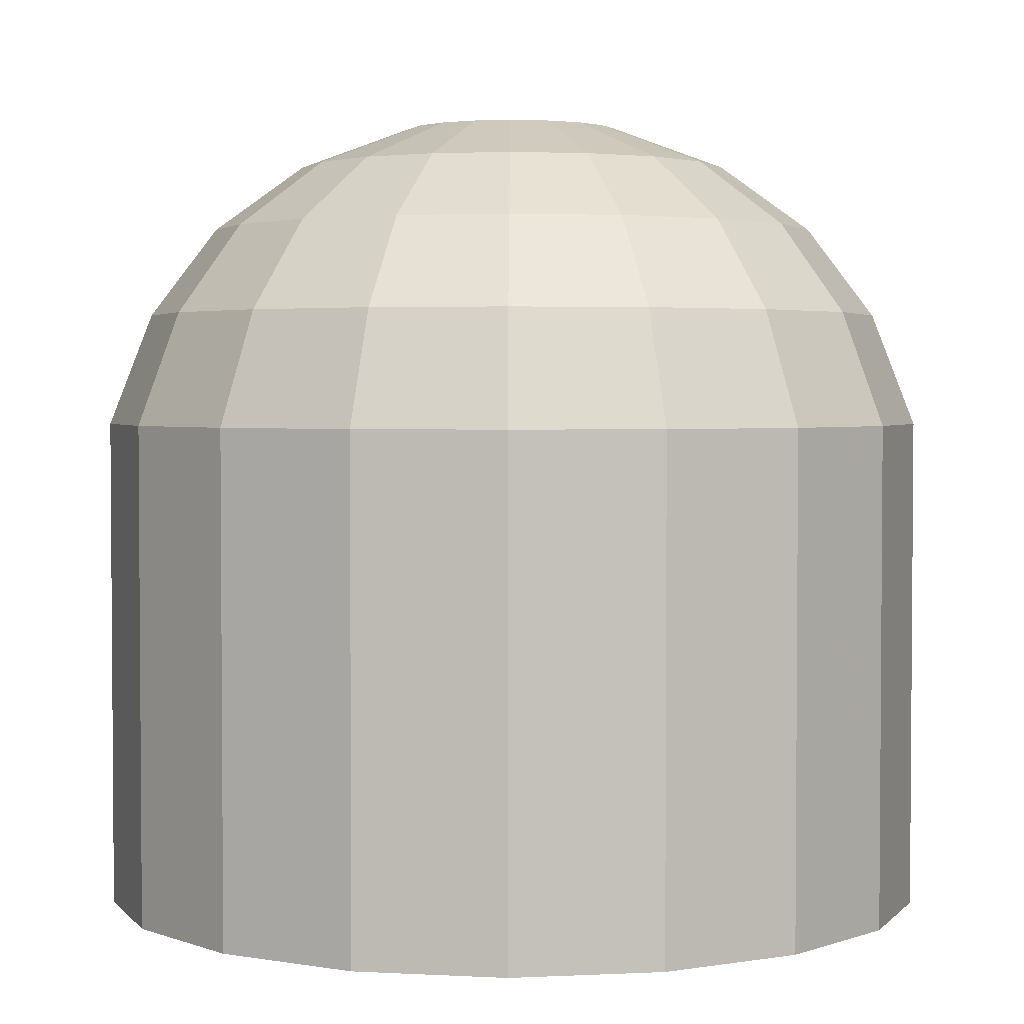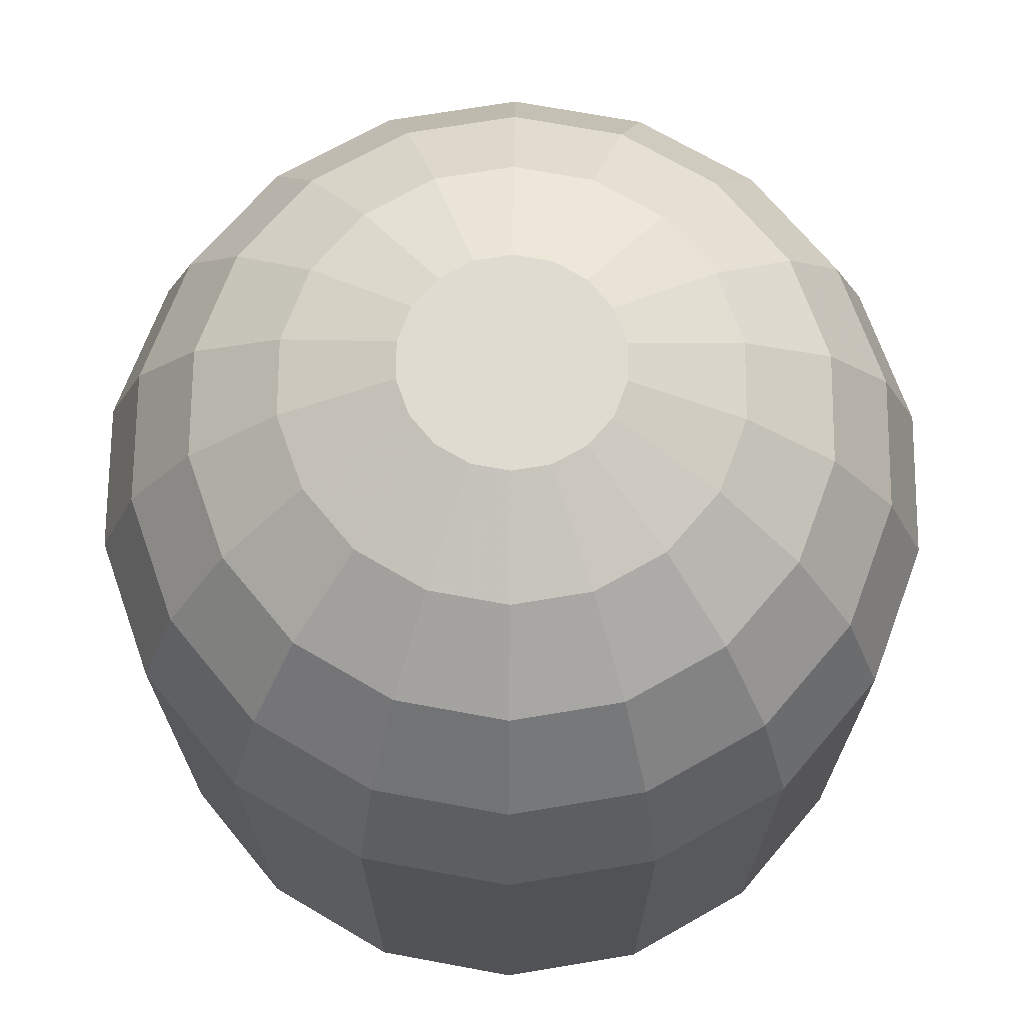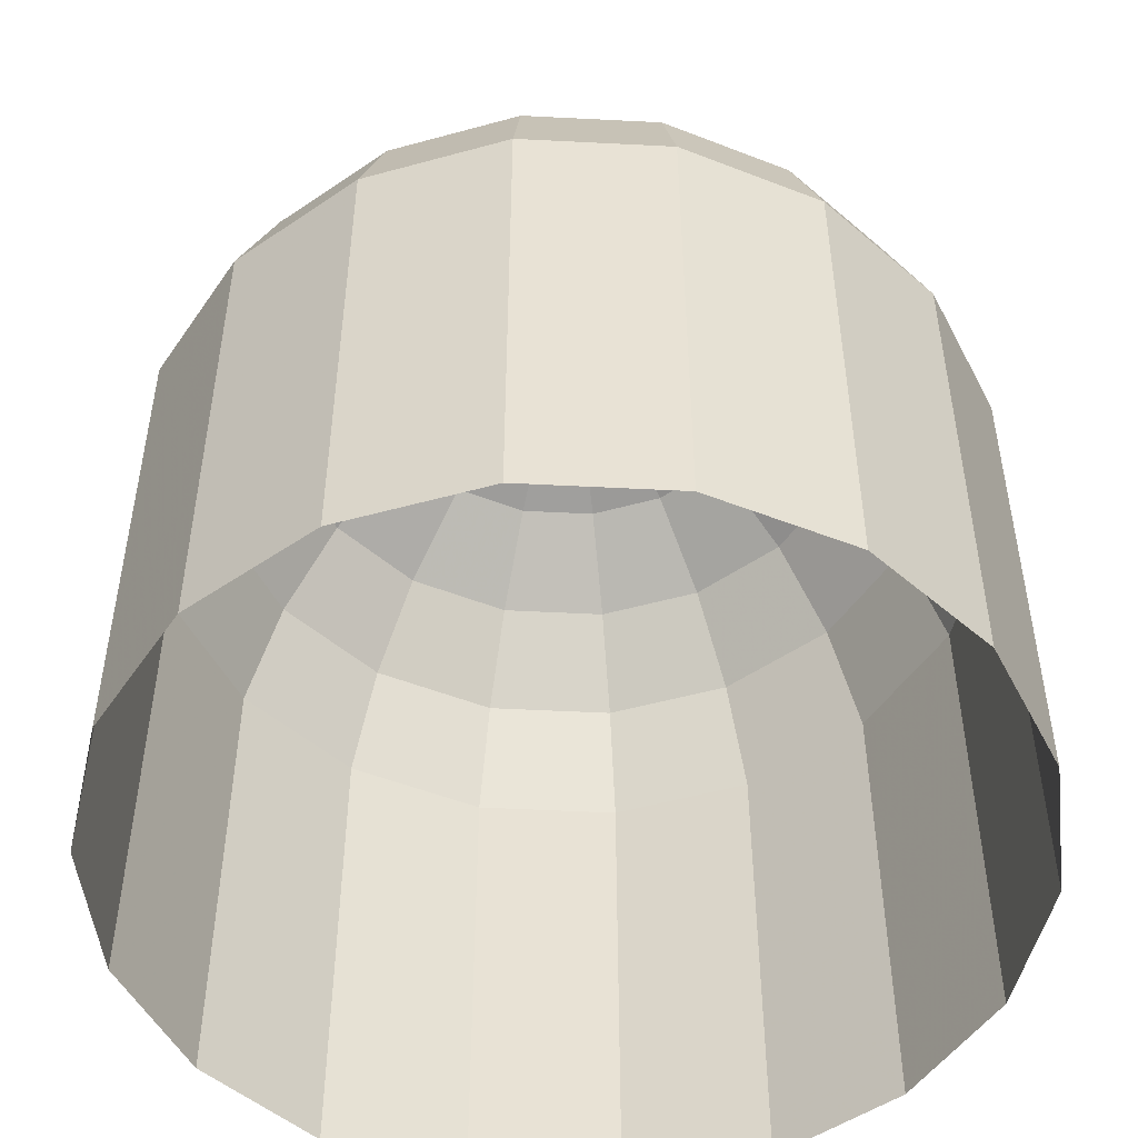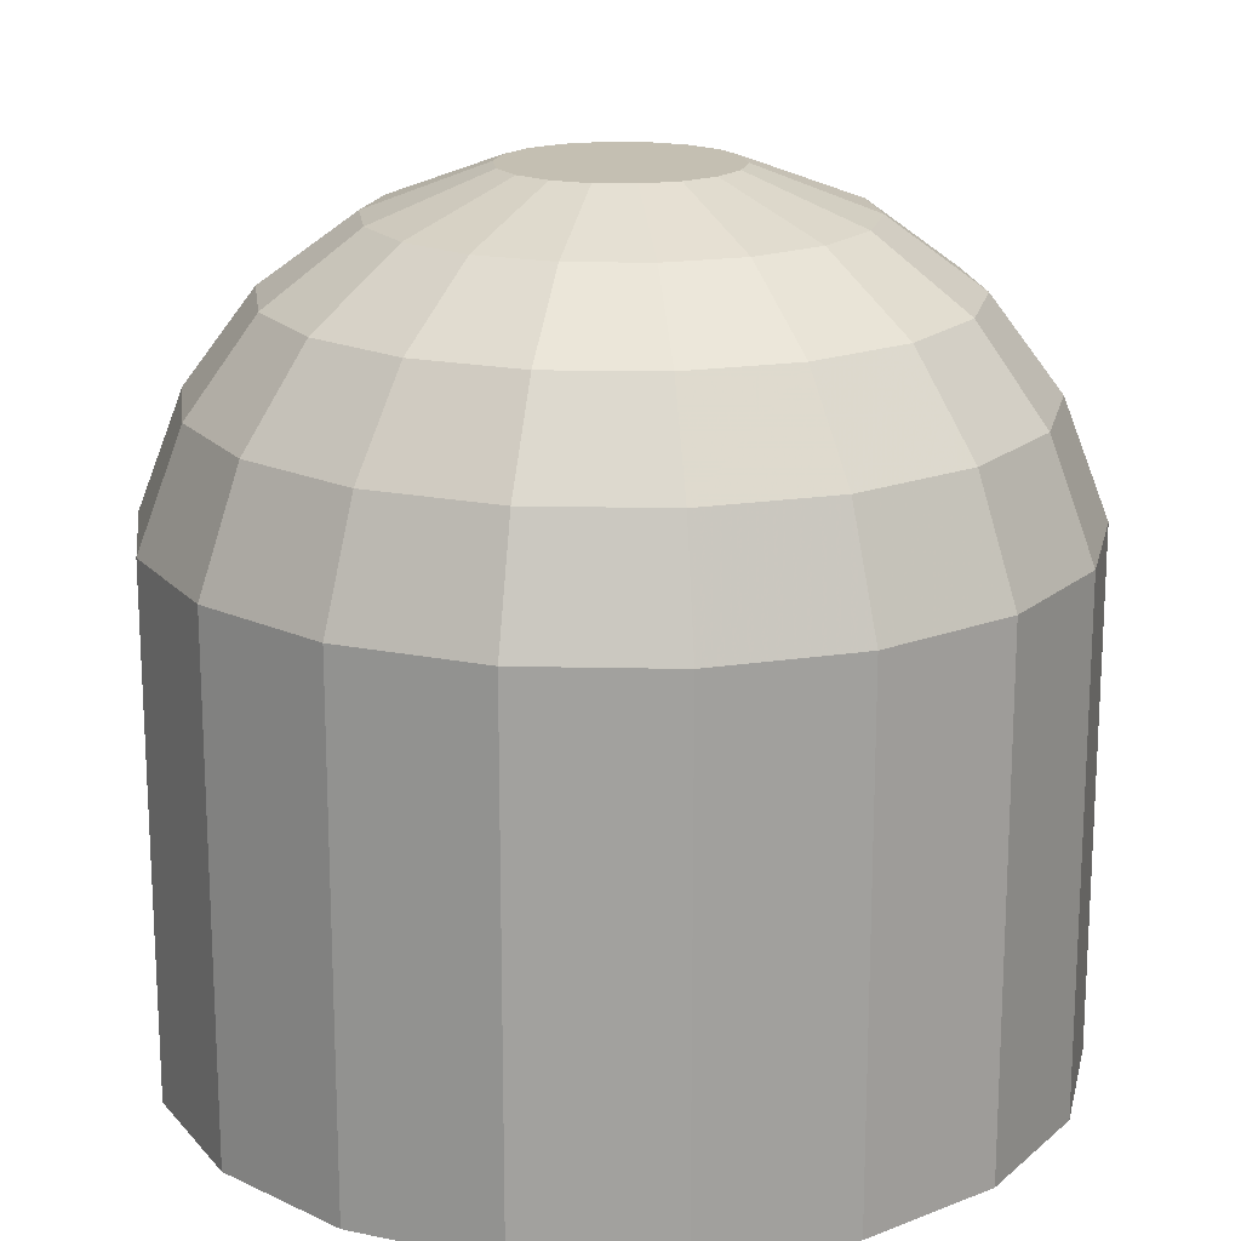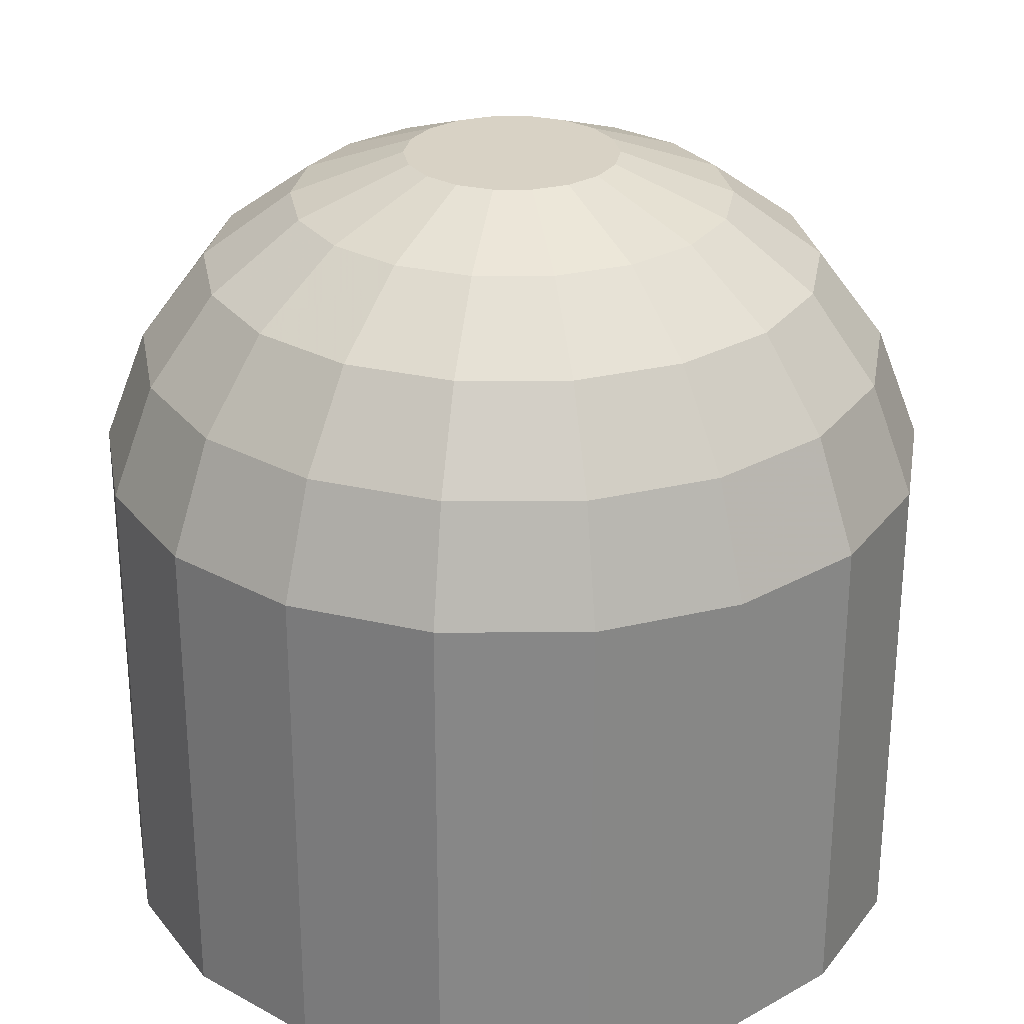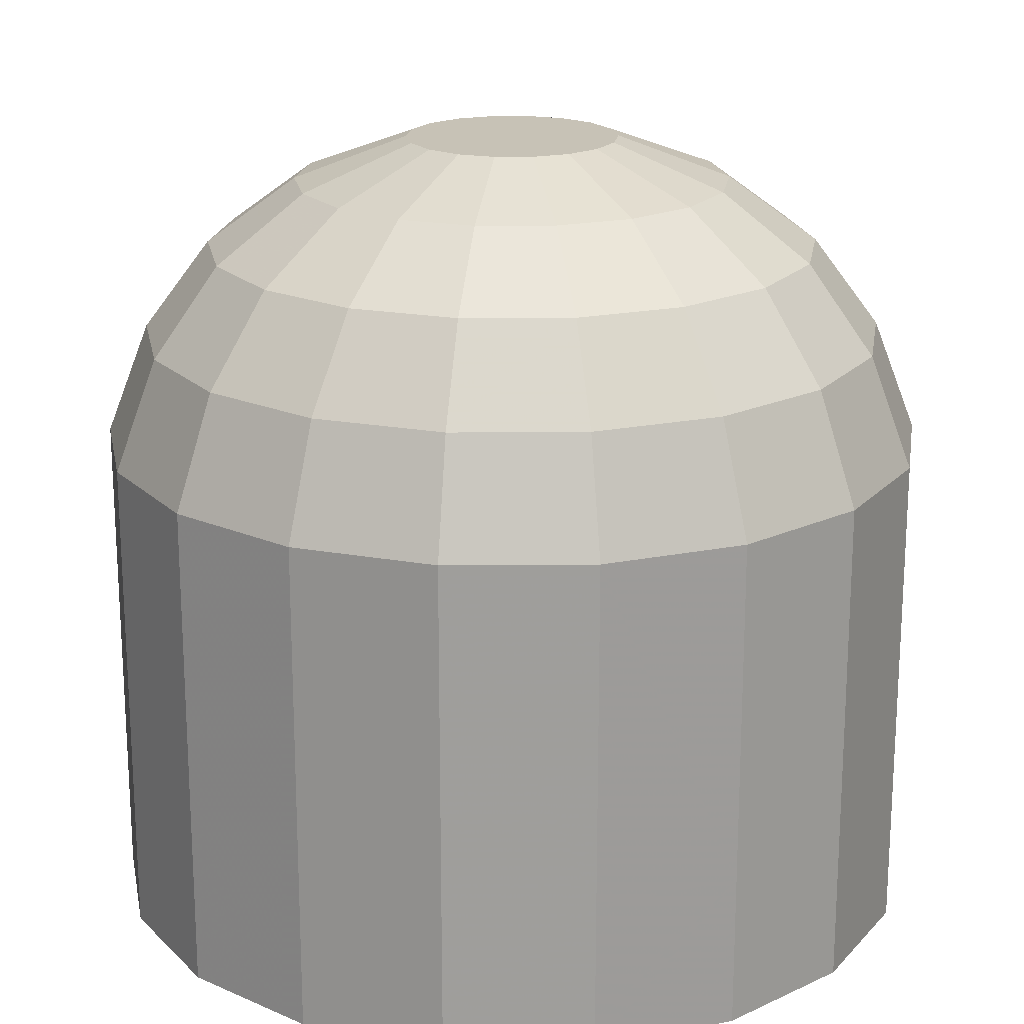
<metadata>
{"format":"obj","ext":"obj","renderer":"f3d","projection":"perspective","resolution":1024,"background":"white","views":[{"elev":2.8,"azim":-169.5,"up":"+Z"},{"elev":69.9,"azim":30.5,"up":"+Z"},{"elev":-50.4,"azim":-23.2,"up":"+Z"},{"elev":17.6,"azim":-117.5,"up":"+Z"},{"elev":27.7,"azim":-120.3,"up":"+Z"},{"elev":19.3,"azim":-120.9,"up":"+Z"}]}
</metadata>
<code>
v -0.3424 0.574 2.255
v -0.3387 0.574 2.255
v -0.3353 0.5752 2.255
v -0.3325 0.5776 2.255
v -0.3307 0.5807 2.255
v -0.3301 0.5843 2.255
v -0.3307 0.5879 2.255
v -0.3325 0.5911 2.255
v -0.3353 0.5934 2.255
v -0.3387 0.5946 2.255
v -0.3424 0.5946 2.255
v -0.3458 0.5934 2.255
v -0.3486 0.5911 2.255
v -0.3504 0.5879 2.255
v -0.351 0.5843 2.255
v -0.3504 0.5807 2.255
v -0.3486 0.5776 2.255
v -0.3458 0.5752 2.255
v -0.3021 0.5983 2.191
v -0.2996 0.5843 2.191
v -0.2996 0.5843 2.176
v -0.3021 0.5983 2.176
v -0.3092 0.6106 2.191
v -0.3092 0.6106 2.176
v -0.3201 0.6198 2.191
v -0.3092 0.6106 2.191
v -0.3092 0.6106 2.176
v -0.3201 0.6198 2.176
v -0.3335 0.6246 2.191
v -0.3335 0.6246 2.176
v -0.3477 0.6246 2.191
v -0.3477 0.6246 2.176
v -0.361 0.6198 2.191
v -0.361 0.6198 2.176
v -0.3719 0.6106 2.191
v -0.3719 0.6106 2.176
v -0.379 0.5983 2.191
v -0.3719 0.6106 2.191
v -0.3719 0.6106 2.176
v -0.379 0.5983 2.176
v -0.3815 0.5843 2.191
v -0.3815 0.5843 2.176
v -0.379 0.5703 2.191
v -0.379 0.5703 2.176
v -0.3719 0.558 2.191
v -0.3719 0.558 2.176
v -0.361 0.5489 2.191
v -0.3719 0.558 2.191
v -0.3719 0.558 2.176
v -0.361 0.5489 2.176
v -0.3477 0.544 2.191
v -0.3477 0.544 2.176
v -0.3335 0.544 2.191
v -0.3335 0.544 2.176
v -0.3201 0.5489 2.191
v -0.3201 0.5489 2.176
v -0.3092 0.558 2.191
v -0.3092 0.558 2.176
v -0.3021 0.5703 2.191
v -0.3092 0.558 2.191
v -0.3092 0.558 2.176
v -0.3021 0.5703 2.176
v -0.2996 0.5843 2.225
v -0.3021 0.5983 2.225
v -0.3092 0.6106 2.191
v -0.3092 0.6106 2.225
v -0.3092 0.6106 2.225
v -0.3092 0.6106 2.191
v -0.3201 0.6198 2.225
v -0.3335 0.6246 2.225
v -0.3477 0.6246 2.225
v -0.361 0.6198 2.225
v -0.3719 0.6106 2.191
v -0.3719 0.6106 2.225
v -0.3719 0.6106 2.225
v -0.3719 0.6106 2.191
v -0.379 0.5983 2.225
v -0.3815 0.5843 2.225
v -0.379 0.5703 2.225
v -0.3719 0.558 2.191
v -0.3719 0.558 2.225
v -0.3719 0.558 2.225
v -0.3719 0.558 2.191
v -0.361 0.5489 2.225
v -0.3477 0.544 2.225
v -0.3335 0.544 2.225
v -0.3201 0.5489 2.225
v -0.3092 0.558 2.191
v -0.3092 0.558 2.225
v -0.3092 0.558 2.225
v -0.3092 0.558 2.191
v -0.3021 0.5703 2.225
v -0.3203 0.577 2.25
v -0.319 0.5843 2.25
v -0.3121 0.574 2.244
v -0.3103 0.5843 2.244
v -0.3203 0.5917 2.25
v -0.3121 0.5947 2.244
v -0.3241 0.5982 2.25
v -0.3174 0.6038 2.244
v -0.3298 0.603 2.25
v -0.3254 0.6105 2.244
v -0.3368 0.6055 2.25
v -0.3353 0.6141 2.244
v -0.3443 0.6055 2.25
v -0.3458 0.6141 2.244
v -0.3513 0.603 2.25
v -0.3557 0.6105 2.244
v -0.3571 0.5982 2.25
v -0.3638 0.6038 2.244
v -0.3608 0.5917 2.25
v -0.369 0.5947 2.244
v -0.3621 0.5843 2.25
v -0.3708 0.5843 2.244
v -0.3608 0.577 2.25
v -0.369 0.574 2.244
v -0.3571 0.5705 2.25
v -0.3638 0.5648 2.244
v -0.3513 0.5657 2.25
v -0.3557 0.5581 2.244
v -0.3443 0.5631 2.25
v -0.3458 0.5545 2.244
v -0.3368 0.5631 2.25
v -0.3353 0.5545 2.244
v -0.3298 0.5657 2.25
v -0.3254 0.5581 2.244
v -0.3241 0.5705 2.25
v -0.3174 0.5648 2.244
v -0.306 0.5969 2.235
v -0.3038 0.5843 2.235
v -0.3121 0.5947 2.244
v -0.3103 0.5843 2.244
v -0.3124 0.6079 2.235
v -0.3092 0.6106 2.225
v -0.3174 0.6038 2.244
v -0.3121 0.5947 2.244
v -0.306 0.5969 2.235
v -0.3124 0.6079 2.235
v -0.3222 0.6162 2.235
v -0.3124 0.6079 2.235
v -0.3092 0.6106 2.225
v -0.3254 0.6105 2.244
v -0.3124 0.6079 2.235
v -0.3222 0.6162 2.235
v -0.3342 0.6205 2.235
v -0.3222 0.6162 2.235
v -0.3353 0.6141 2.244
v -0.3254 0.6105 2.244
v -0.3469 0.6205 2.235
v -0.3458 0.6141 2.244
v -0.3589 0.6162 2.235
v -0.3557 0.6105 2.244
v -0.3687 0.6079 2.235
v -0.3719 0.6106 2.225
v -0.3638 0.6038 2.244
v -0.3557 0.6105 2.244
v -0.3589 0.6162 2.235
v -0.3687 0.6079 2.235
v -0.3751 0.5969 2.235
v -0.3687 0.6079 2.235
v -0.3719 0.6106 2.225
v -0.369 0.5947 2.244
v -0.3687 0.6079 2.235
v -0.3751 0.5969 2.235
v -0.3773 0.5843 2.235
v -0.3751 0.5969 2.235
v -0.3708 0.5843 2.244
v -0.369 0.5947 2.244
v -0.3751 0.5717 2.235
v -0.369 0.574 2.244
v -0.3687 0.5607 2.235
v -0.3719 0.558 2.225
v -0.3638 0.5648 2.244
v -0.369 0.574 2.244
v -0.3751 0.5717 2.235
v -0.3687 0.5607 2.235
v -0.3589 0.5525 2.235
v -0.3687 0.5607 2.235
v -0.3719 0.558 2.225
v -0.3557 0.5581 2.244
v -0.3687 0.5607 2.235
v -0.3589 0.5525 2.235
v -0.3469 0.5481 2.235
v -0.3589 0.5525 2.235
v -0.3458 0.5545 2.244
v -0.3557 0.5581 2.244
v -0.3342 0.5481 2.235
v -0.3353 0.5545 2.244
v -0.3222 0.5525 2.235
v -0.3254 0.5581 2.244
v -0.3124 0.5607 2.235
v -0.3092 0.558 2.225
v -0.3174 0.5648 2.244
v -0.3254 0.5581 2.244
v -0.3222 0.5525 2.235
v -0.3124 0.5607 2.235
v -0.306 0.5717 2.235
v -0.3124 0.5607 2.235
v -0.3092 0.558 2.225
v -0.3121 0.574 2.244
v -0.3124 0.5607 2.235
v -0.306 0.5717 2.235
v -0.306 0.5717 2.235
v -0.3121 0.574 2.244
f 1 2 3
f 3 4 5
f 5 6 7
f 3 5 7
f 7 8 9
f 9 10 11
f 7 9 11
f 3 7 11
f 1 3 11
f 11 12 13
f 13 14 15
f 11 13 15
f 15 16 17
f 11 15 17
f 1 11 17
f 1 17 18
f 19 20 21
f 21 22 19
f 23 19 22
f 22 24 23
f 25 26 27
f 27 28 25
f 29 25 28
f 28 30 29
f 31 29 30
f 30 32 31
f 33 31 32
f 32 34 33
f 35 33 34
f 34 36 35
f 37 38 39
f 39 40 37
f 41 37 40
f 40 42 41
f 43 41 42
f 42 44 43
f 45 43 44
f 44 46 45
f 47 48 49
f 49 50 47
f 51 47 50
f 50 52 51
f 53 51 52
f 52 54 53
f 55 53 54
f 54 56 55
f 57 55 56
f 56 58 57
f 59 60 61
f 61 62 59
f 20 59 62
f 62 21 20
f 63 20 19
f 19 64 63
f 64 19 65
f 65 66 64
f 67 68 25
f 25 69 67
f 69 25 29
f 29 70 69
f 70 29 31
f 31 71 70
f 71 31 33
f 33 72 71
f 72 33 73
f 73 74 72
f 75 76 37
f 37 77 75
f 77 37 41
f 41 78 77
f 78 41 43
f 43 79 78
f 79 43 80
f 80 81 79
f 82 83 47
f 47 84 82
f 84 47 51
f 51 85 84
f 85 51 53
f 53 86 85
f 86 53 55
f 55 87 86
f 87 55 88
f 88 89 87
f 90 91 59
f 59 92 90
f 92 59 20
f 20 63 92
f 93 94 6
f 6 5 93
f 95 96 94
f 94 93 95
f 94 97 7
f 7 6 94
f 96 98 97
f 97 94 96
f 97 99 8
f 8 7 97
f 98 100 99
f 99 97 98
f 99 101 9
f 9 8 99
f 100 102 101
f 101 99 100
f 101 103 10
f 10 9 101
f 102 104 103
f 103 101 102
f 103 105 11
f 11 10 103
f 104 106 105
f 105 103 104
f 105 107 12
f 12 11 105
f 106 108 107
f 107 105 106
f 107 109 13
f 13 12 107
f 108 110 109
f 109 107 108
f 109 111 14
f 14 13 109
f 110 112 111
f 111 109 110
f 111 113 15
f 15 14 111
f 112 114 113
f 113 111 112
f 113 115 16
f 16 15 113
f 114 116 115
f 115 113 114
f 115 117 17
f 17 16 115
f 116 118 117
f 117 115 116
f 117 119 18
f 18 17 117
f 118 120 119
f 119 117 118
f 119 121 1
f 1 18 119
f 120 122 121
f 121 119 120
f 121 123 2
f 2 1 121
f 122 124 123
f 123 121 122
f 123 125 3
f 3 2 123
f 124 126 125
f 125 123 124
f 125 127 4
f 4 3 125
f 126 128 127
f 127 125 126
f 127 93 5
f 5 4 127
f 128 95 93
f 93 127 128
f 129 130 63
f 63 64 129
f 131 132 130
f 130 129 131
f 133 129 64
f 64 134 133
f 135 136 137
f 137 138 135
f 139 140 141
f 141 69 139
f 142 135 143
f 143 144 142
f 145 146 69
f 69 70 145
f 147 148 146
f 146 145 147
f 149 145 70
f 70 71 149
f 150 147 145
f 145 149 150
f 151 149 71
f 71 72 151
f 152 150 149
f 149 151 152
f 153 151 72
f 72 154 153
f 155 156 157
f 157 158 155
f 159 160 161
f 161 77 159
f 162 155 163
f 163 164 162
f 165 166 77
f 77 78 165
f 167 168 166
f 166 165 167
f 169 165 78
f 78 79 169
f 170 167 165
f 165 169 170
f 171 169 79
f 79 172 171
f 173 174 175
f 175 176 173
f 177 178 179
f 179 84 177
f 180 173 181
f 181 182 180
f 183 184 84
f 84 85 183
f 185 186 184
f 184 183 185
f 187 183 85
f 85 86 187
f 188 185 183
f 183 187 188
f 189 187 86
f 86 87 189
f 190 188 187
f 187 189 190
f 191 189 87
f 87 192 191
f 193 194 195
f 195 196 193
f 197 198 199
f 199 92 197
f 200 193 201
f 201 202 200
f 130 203 92
f 92 63 130
f 132 204 203
f 203 130 132

</code>
